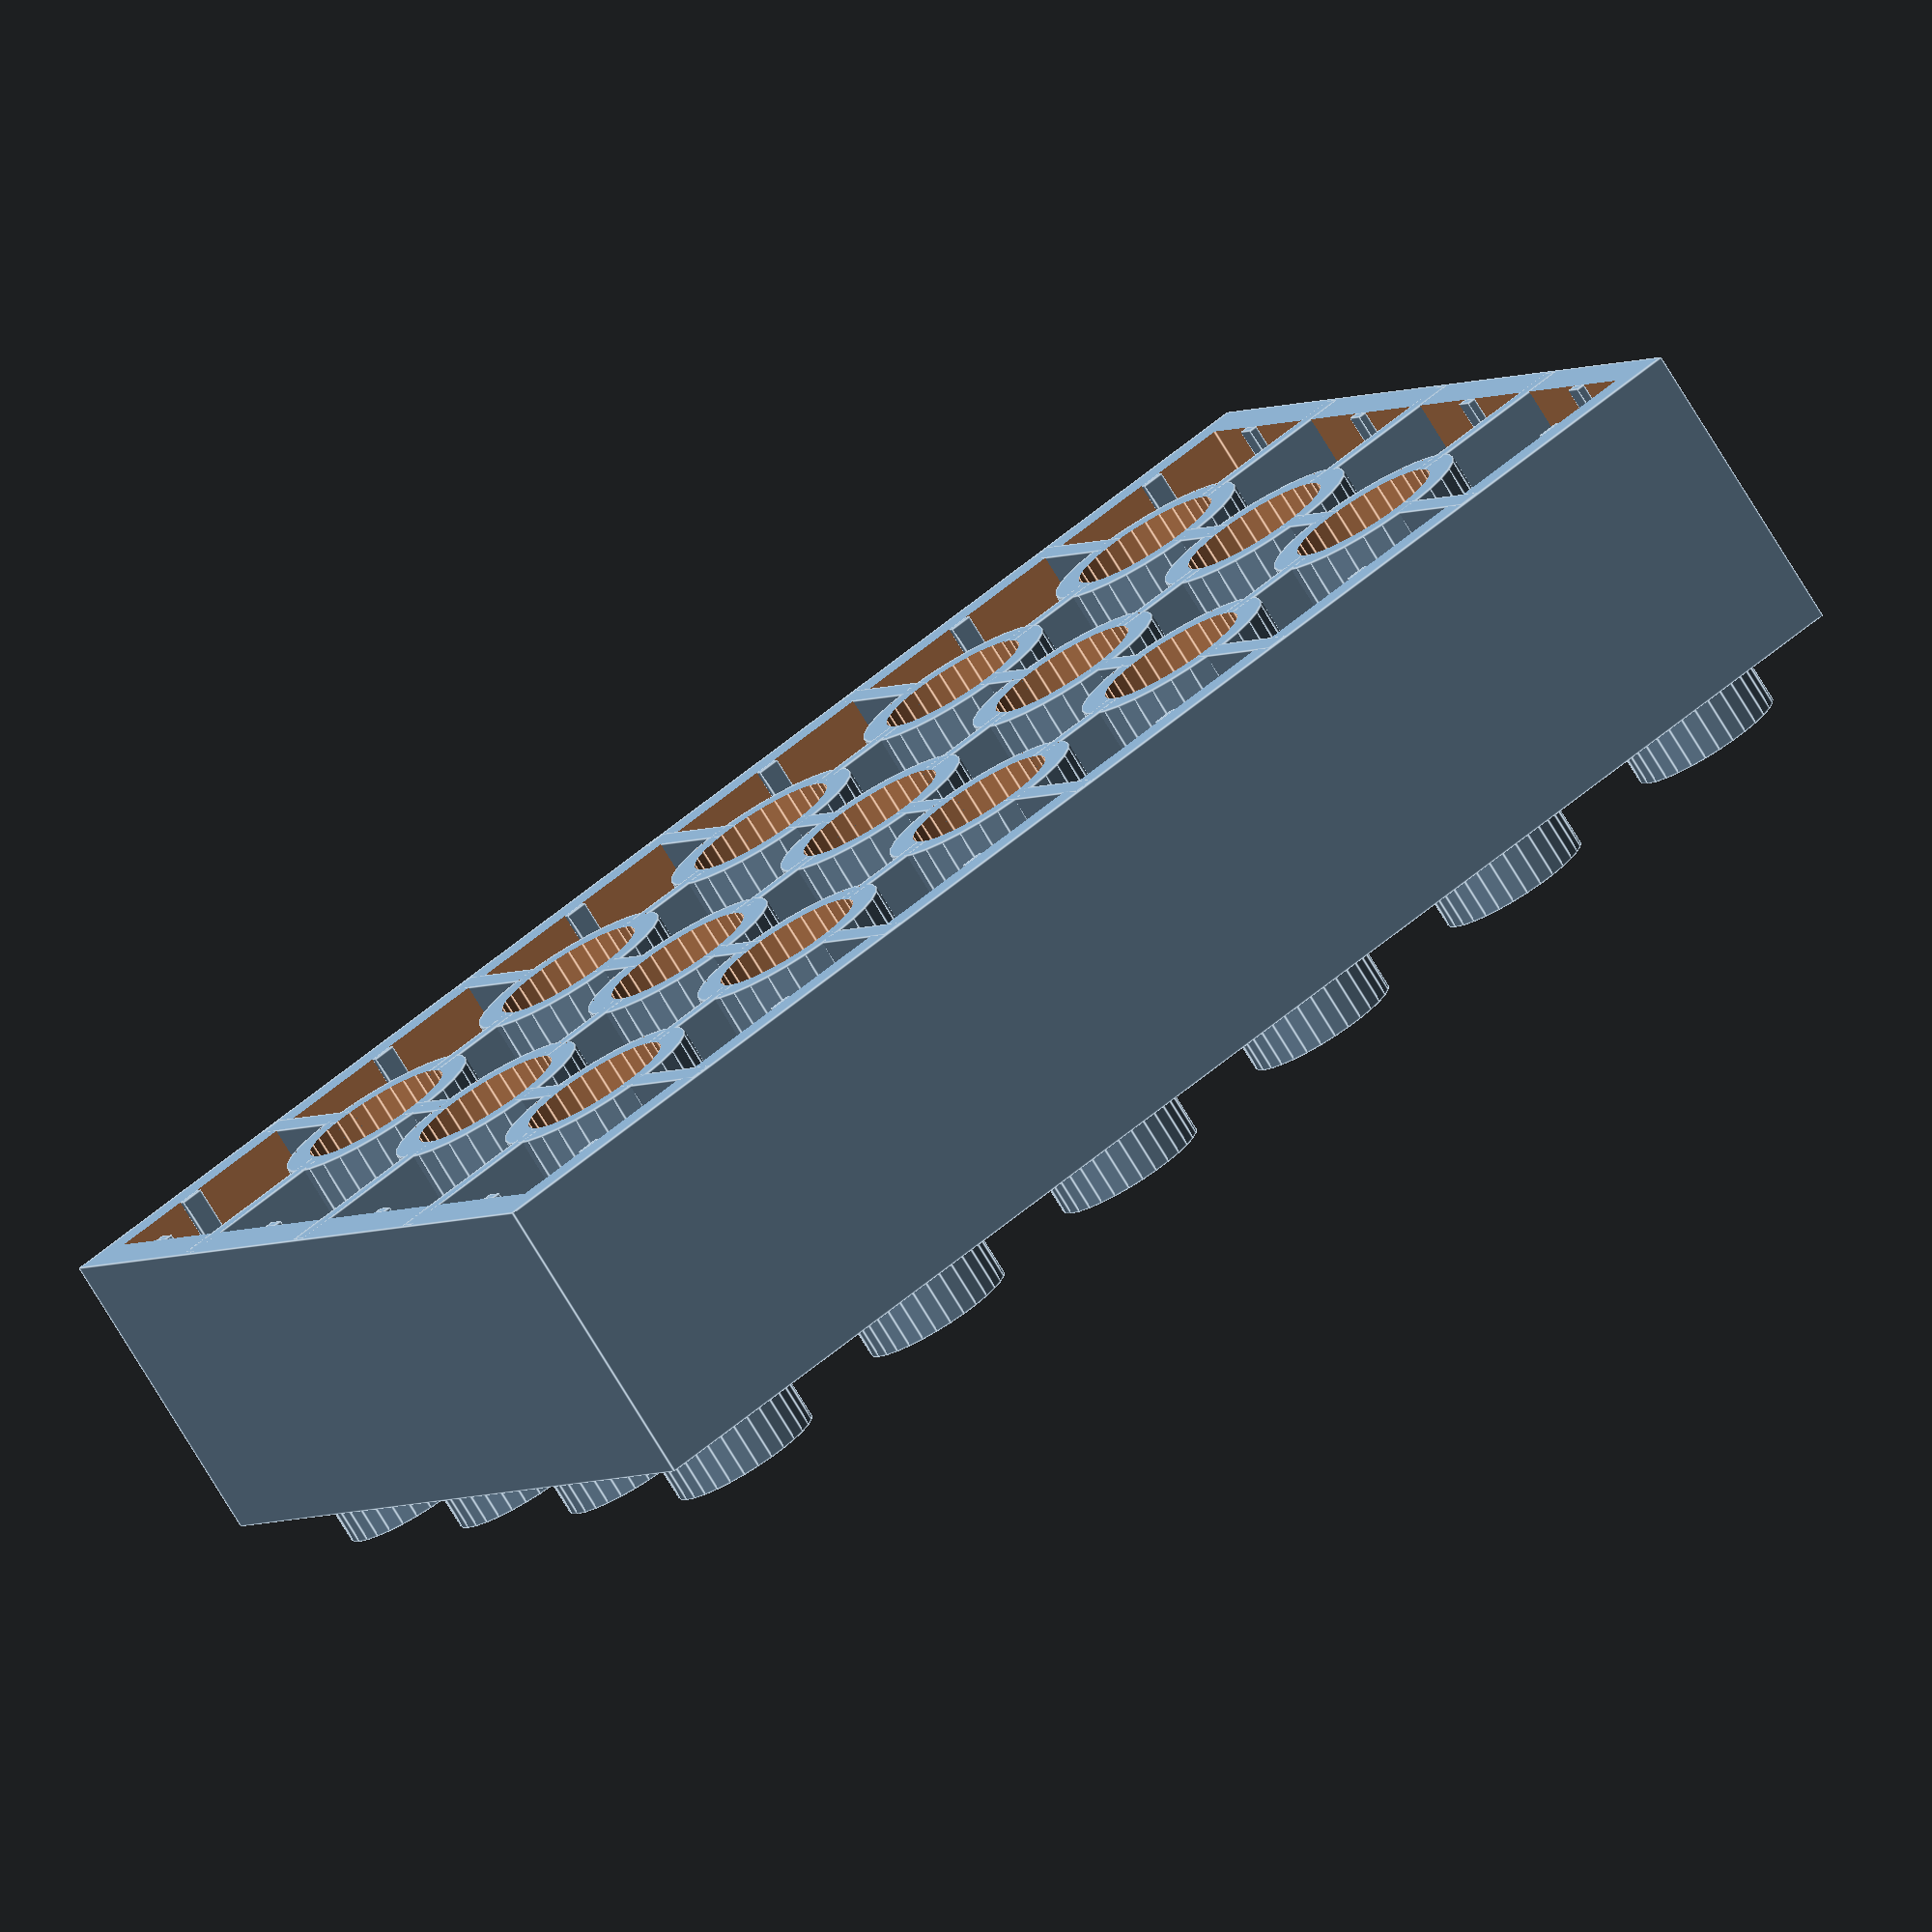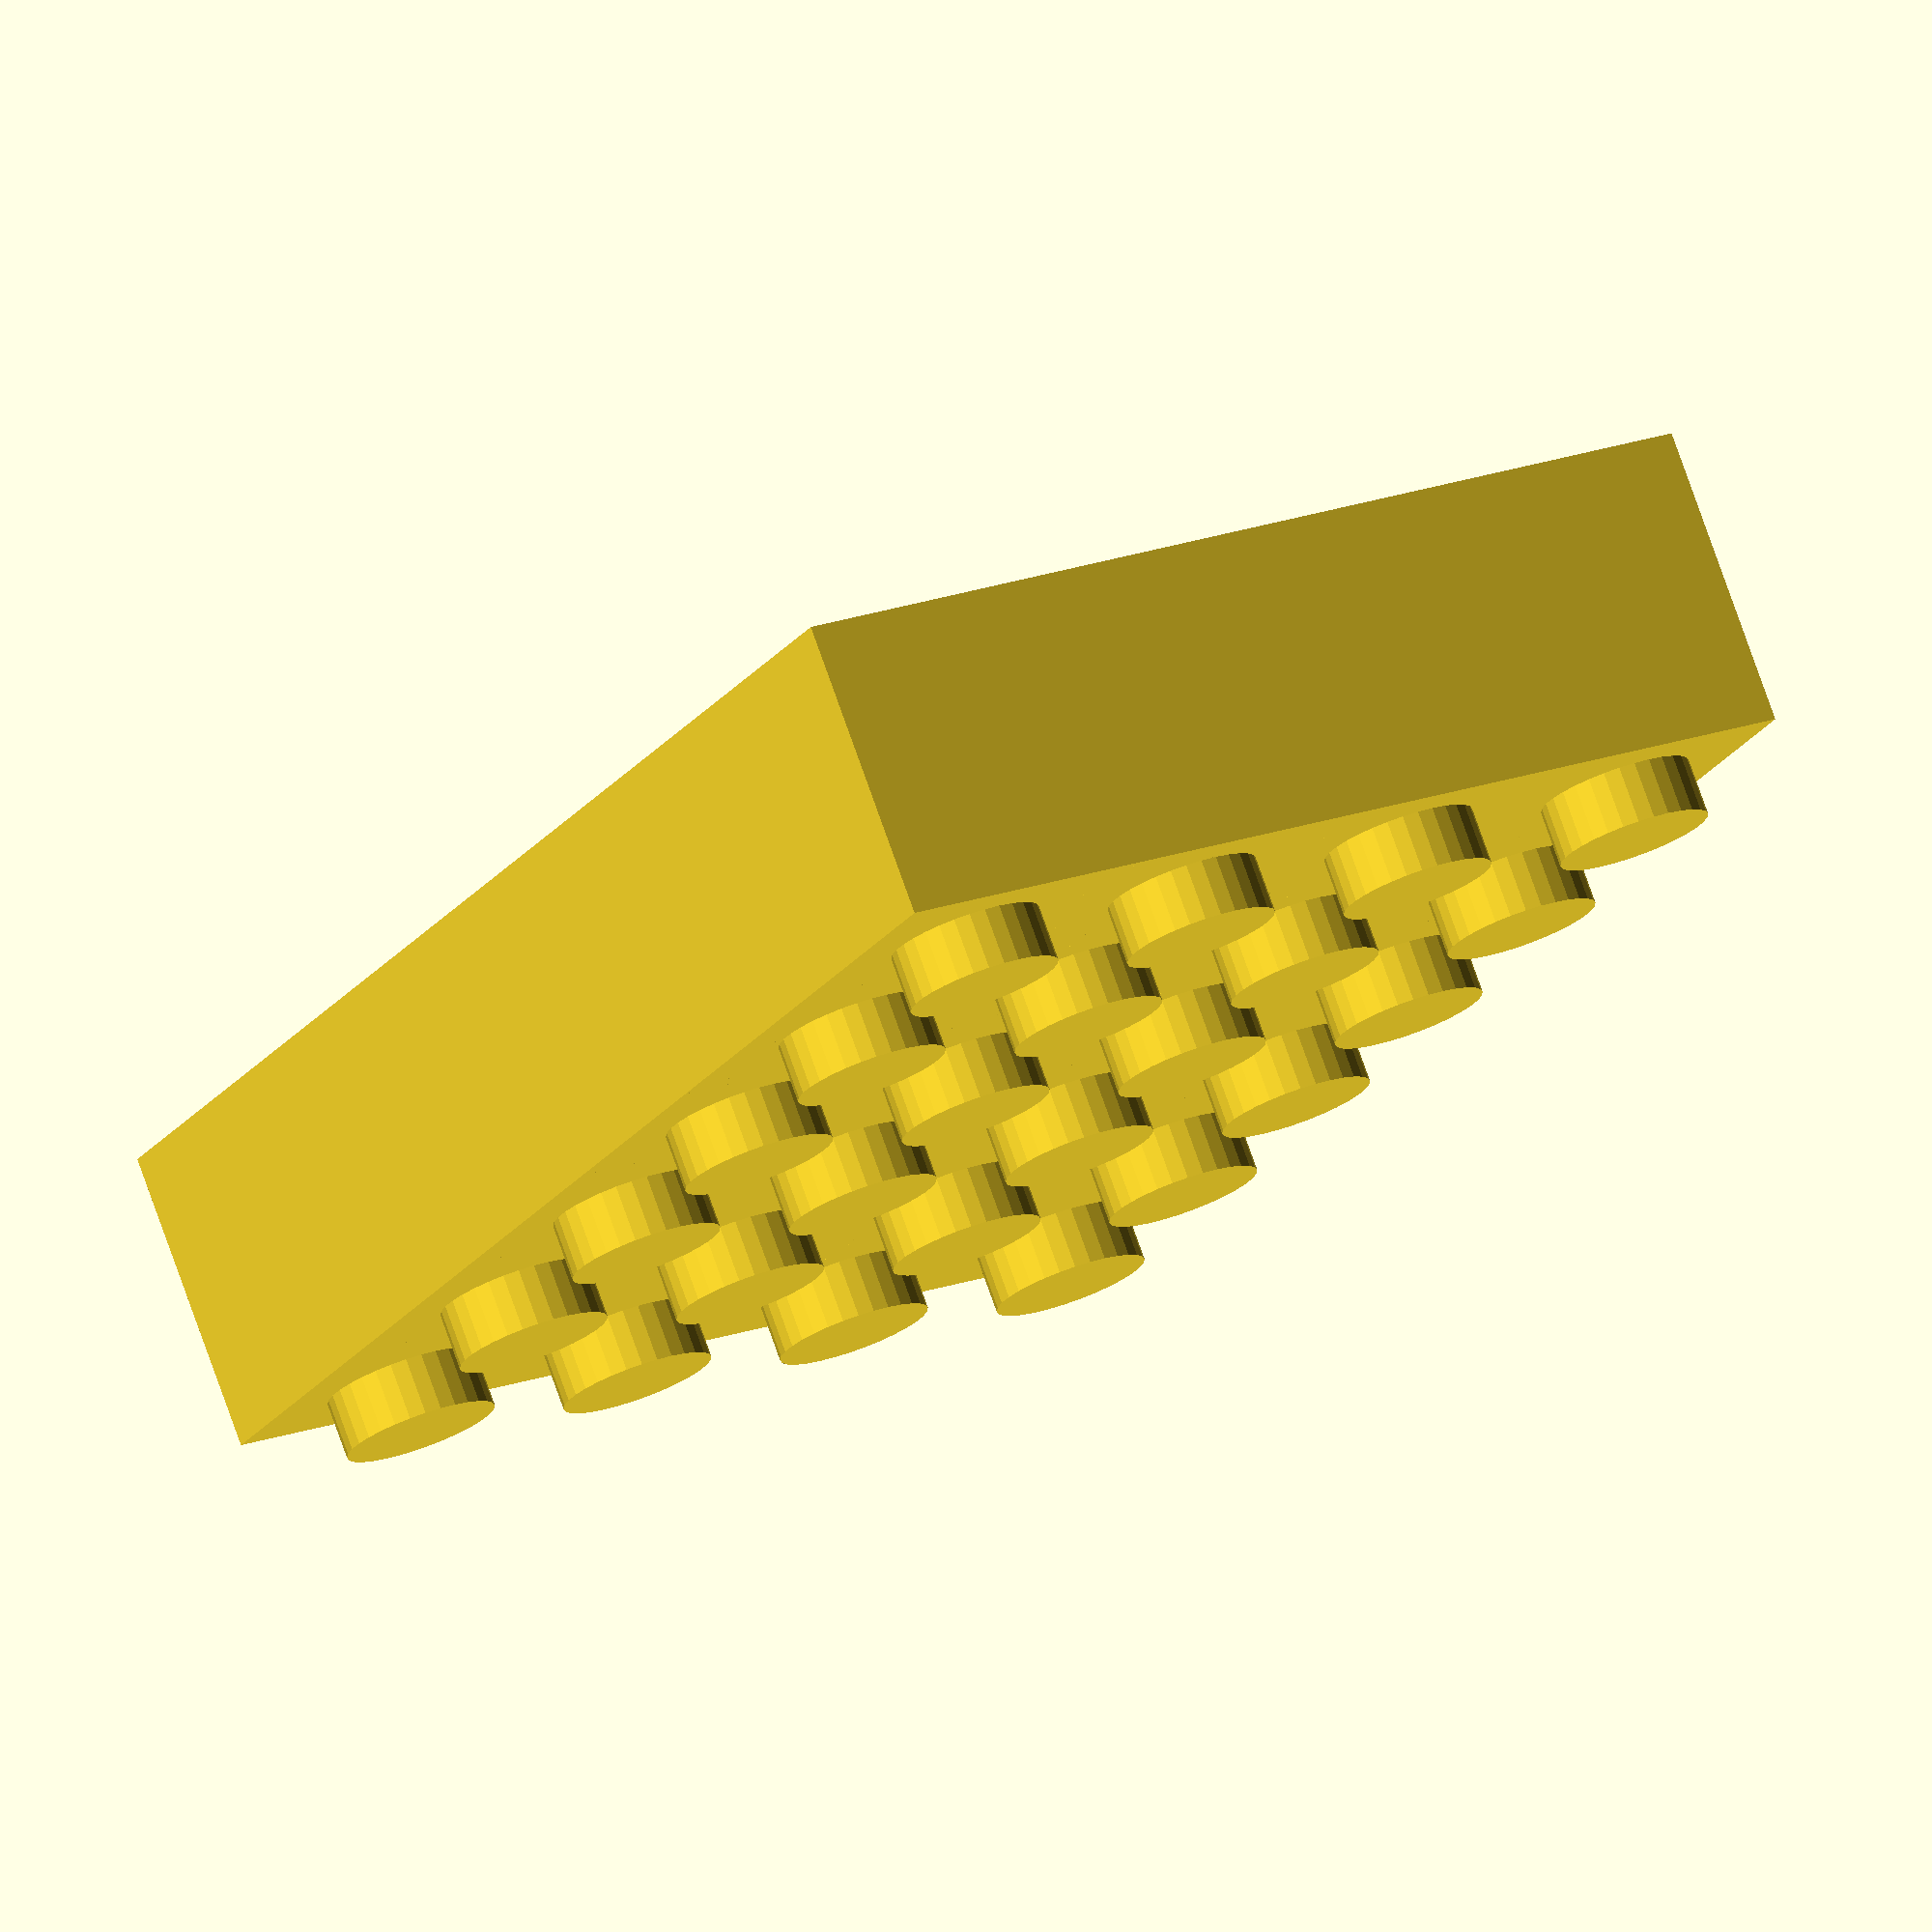
<openscad>
/**
 * Derived from http://www.thingiverse.com/thing:5699
 *
 * LEGO®, the LEGO® logo, the Brick, DUPLO®, and MINDSTORMS® are trademarks of the LEGO® Group. ©2012 The LEGO® Group.
 */

/* General */

// Width of the block, in studs
block_width = 4;

// Length of the block, in studs
block_length = 6;

// Height of the block. A ratio of "1" is a standard LEGO brick height; a ratio of "1/3" is a standard LEGO plate height; "1/2" is a standard DUPLO plate.
block_height_ratio = 1; // [.33333333333:1/3, 1:1, 2:2, 3:3, 4:4, 5:5, 6:6, 7:7, 8:8, 9:9, 10:10]

// What type of block should this be? For type-specific options, see the "Wings," "Slopes," and "Curves" tabs.
block_type = "brick"; // [brick:Brick, tile:Tile, wing:Wing, slope:Slope, curve:Curve, baseplate:Baseplate]

// What brand of block should this be? LEGO for regular LEGO bricks, Duplo for the toddler-focused larger bricks.
block_brand = "lego"; // [lego:LEGO, duplo:DUPLO]

// What stud type do you want? Hollow studs allow rods to be pushed into the stud.
stud_type = "solid"; // [solid:Solid, hollow:Hollow]

// Should the block include round horizontal holes like the Technics LEGO bricks have?
technic_holes = "no"; // [no:No, yes:Yes]

// Should the block include vertical cross-shaped axle holes?
vertical_axle_holes = "no"; // [no:No, yes:Yes]

/* [Wings] */

// What type of wing? Full is suitable for the front of a plane, left/right are for the left/right of a plane.
wing_type = "full"; // [full:Full, left:Left, right:Right]

// The number of studs across the end of the wing. If block_width is odd, this needs to be odd, and the same for even.
wing_end_width = 2;

// The length of the rectangular portion of the wing, in studs.
wing_base_length = 3;

// Should the wing edges be notched to accept studs below?
wing_stud_notches = "yes"; // [yes:Yes, no:No]

/* [Slopes] */

// How many rows of studs should be left before the slope?
slope_stud_rows = 1;

// How much vertical height should be left at the end of the slope? e.g, a value of zero means the slope reaches the bottom of the block. A value of 1 means that for a block with height 2, the slope reaches halfway down the block.
slope_end_height = 0;

/* [Curves] */

// How many rows of studs should be left before the curve?
curve_stud_rows = 5;

// Should the curve be convex or concave?
curve_type = "concave"; // [concave:Concave, convex:Convex]

// How much vertical height should be left at the end of the curve? e.g, a value of zero means the curve reaches the bottom of the block. A value of 1 means that for a block with height 2, the curve reaches halfway down the block.
curve_end_height = 0;

/* [Baseplates] */

// If you want a roadway, how wide should it be (in studs)? A roadway is a smooth (non-studded) section of a baseplate.
roadway_width = 0;

// How long should the roadway be?
roadway_length = 0;

// Where should the roadway start (x-value)? A value of zero puts the roadway at the far left side of the plate.
roadway_x = 0;

// Where should the roadway start (y-value)? A value of zero puts the roadway at the front of the plate.
roadway_y = 0;

/* [Printer-Specific] */

// Should extra reinforcement be included to make printing on an FDM printer easier? Ignored for tiles, since they're printed upside-down and don't need the reinforcement. Recommended for block heights less than 1 or for Duplo bricks. 
use_reinforcement = "yes"; // [no:No, yes:Yes]

// If your printer prints the blocks correctly except for the stud diameter, use this variable to resize just the studs for your printer. A value of 1.05 will print the studs 105% wider than standard.
stud_rescale = 1;
//stud_rescale = 1.0475 * 1; // Orion Delta, T-Glase
//stud_rescale = 1.022 * 1; // Orion Delta, ABS

// Print tiles upside down.
translate([0, 0, (block_type == "tile" ? block_height_ratio * block_height : 0)]) rotate([0, (block_type == "tile" ? 180 : 0), 0]) {
    block(
        width=block_width,
        length=block_length,
        height=block_height_ratio,
        type=block_type,
        brand=block_brand,
        stud_type=stud_type,
        horizontal_holes=(technic_holes=="yes"),
        vertical_axle_holes=(vertical_axle_holes=="yes"),
        reinforcement=(use_reinforcement=="yes"),
        wing_type=wing_type,
        wing_end_width=wing_end_width,
        wing_base_length=wing_base_length,
        stud_notches=(wing_stud_notches=="yes"),
        slope_stud_rows=slope_stud_rows,
        slope_end_height=slope_end_height,
        curve_stud_rows=curve_stud_rows,
        curve_type=curve_type,
        curve_end_height=curve_end_height,
        roadway_width=roadway_width,
        roadway_length=roadway_length,
        roadway_x=roadway_x,
        roadway_y=roadway_y,
        stud_rescale=stud_rescale
    );
}

module block(
    width=1,
    length=2,
    height=1,
    type="brick",
    brand="lego",
    stud_type="solid",
    horizontal_holes=false,
    vertical_axle_holes=false,
    reinforcement=false,
    wing_type="full",
    wing_end_width=2,
    wing_base_length=2,
    stud_notches=false,
    slope_stud_rows=1,
    slope_end_height=0,
    curve_stud_rows=1,
    curve_type="concave",
    curve_end_height=0,
    wing_base_length=wing_base_length,
    roadway_width=0,
    roadway_length=0,
    roadway_x=0,
    roadway_y=0,
    stud_rescale=1
    ) {
    post_wall_thickness = (brand == "lego" ? 0.85 : 1);
    wall_thickness=(brand == "lego" ? 1.2 : 1.5);
    stud_diameter=(brand == "lego" ? 4.85 : 9.35);
    hollow_stud_inner_diameter = (brand == "lego" ? 3.1 : 6.7);
    stud_height=(brand == "lego" ? 1.8 : 4.4);
    stud_spacing=(brand == "lego" ? 8 : 8 * 2);
    block_height=(brand == "lego" ? (type == "baseplate" ? 1.3 : 9.6) : 9.6 * 2);
    pin_diameter=(brand == "lego" ? 3 : 3 * 2);
    post_diameter=(brand == "lego" ? 6.5 : 13.2);
    cylinder_precision=(brand == "lego" ? 0.1 : 0.05);
    reinforcing_width = (brand == "lego" ? 0.7 : 1);

    spline_length = (brand == "lego" ? 0.25 : 1.7);
    spline_thickness = (brand == "lego" ? 0.7 : 1.3);

    horizontal_hole_diameter = (brand == "lego" ? 4.8 : 4.8 * 2);
    horizontal_hole_z_offset = (brand == "lego" ? 5.8 : 5.8 * 2);
    horizontal_hole_bevel_diameter = (brand == "lego" ? 6.2 : 6.2 * 2);
    horizontal_hole_bevel_depth = (brand == "lego" ? 0.9 : 0.9 * 1.5 / 1.2 );

    roof_thickness = (type == "baseplate" ? block_height * height : 1 * 1);

    // Brand-independent measurements.
    axle_spline_width = 2.0;
    axle_diameter = 5 * 1;
    wall_play = 0.1 * 1;
    horizontal_hole_wall_thickness = 1 * 1;

    // Ensure that width is always less than or equal to length.
    real_width = (type == "wing" ? width : min(width, length) );
    real_length = (type == "wing" ? length : max(width, length) );
    real_height = max((type == "baseplate" ? 1 : 1/3), height);

    // Ensure that the wing end width is even if the width is even, odd if odd, and a reasonable value.
    real_wing_end_width = (wing_type == "full"
        ?
        min(real_width - 2, ((real_width % 2 == 0) ? 
            (max(2, (
                wing_end_width % 2 == 0 ?
                (wing_end_width)
                :
                (wing_end_width-1)
            )))
            :
            (max(1, (
                wing_end_width % 2 == 0 ?
                (wing_end_width-1)
                :
                (wing_end_width)
            )))
        ))
        :
        (min(real_width-1, max(1, wing_end_width))) // Half-wing
    );

    // Ensure that the base length is a reasonable value.
    real_wing_base_length = min(real_length-1, max(1, wing_base_length)) + 1; // +1 because the angle starts before the last stud.
        
    // Validate all the rest of the arguments.
    real_slope_end_height = max(0, min(real_height - 1/3, slope_end_height));
    real_slope_stud_rows = min(real_length - 1, slope_stud_rows);
    real_curve_stud_rows = max(0, curve_stud_rows);
    real_curve_type = (curve_type == "convex" ? "convex" : "concave");
    real_curve_end_height = max(0, min(real_height - 1/3, curve_end_height));
    real_horizontal_holes = horizontal_holes && ((type == "baseplate" && real_height >= 8) || real_height >= 1);
    real_vertical_axle_holes = vertical_axle_holes && real_width > 1;
    real_reinforcement = reinforcement && type != "baseplate" && type != "tile";

    real_roadway_width = max(0, min(roadway_width, real_width));
    real_roadway_length = max(0, min(roadway_length, real_length));
    real_roadway_x = max(0, min(real_length - real_roadway_length, roadway_x));
    real_roadway_y = max(0, min(real_width - real_roadway_width, roadway_y));

    total_studs_width = (stud_diameter * stud_rescale * real_width) + ((real_width - 1) * (stud_spacing - (stud_diameter * stud_rescale)));
    total_studs_length = (stud_diameter * stud_rescale * real_length) + ((real_length - 1) * (stud_spacing - (stud_diameter * stud_rescale)));

    total_posts_width = (post_diameter * (real_width - 1)) + ((real_width - 2) * (stud_spacing - post_diameter));
    total_posts_length = (post_diameter * (real_length - 1)) + ((real_length - 2) * (stud_spacing - post_diameter));

    total_axles_width = (axle_diameter * (real_width - 1)) + ((real_width - 2) * (stud_spacing - axle_diameter));
    total_axles_length = (axle_diameter * (real_length - 1)) + ((real_length - 2) * (stud_spacing - axle_diameter));

    total_pins_width = (pin_diameter * (real_width - 1)) + max(0, ((real_width - 2) * (stud_spacing - pin_diameter)));
    total_pins_length = (pin_diameter * (real_length - 1)) + max(0, ((real_length - 2) * (stud_spacing - pin_diameter)));

    overall_length = (real_length * stud_spacing) - (2 * wall_play);
    overall_width = (real_width * stud_spacing) - (2 * wall_play);

    wing_slope = (wing_type == "full" ?
        ((real_width - (real_wing_end_width + 1)) / 2) / (real_length - (real_wing_base_length - 1))
        :
        (real_width - (real_wing_end_width + .5)) / (real_length - (real_wing_base_length - 1))
    );

   translate([-overall_length/2, -overall_width/2, 0]) // Comment to position at 0,0,0 instead of centered on X and Y.
        union() {
            difference() {
                union() {
                    /**
                     * Include any union()s that should come before the final difference()s.
                     */
                    
                    // The mass of the block.
                    difference() {
                        cube([overall_length, overall_width, real_height * block_height]);
                        translate([wall_thickness,wall_thickness,-roof_thickness]) cube([overall_length-wall_thickness*2,overall_width-wall_thickness*2,block_height*real_height]);
                    }

                    // The studs on top of the block (if it's not a tile).
                    if ( type != "tile" ) {
                        translate([stud_diameter * stud_rescale / 2, stud_diameter * stud_rescale / 2, 0]) 
                        translate([(overall_length - total_studs_length)/2, (overall_width - total_studs_width)/2, 0]) {
                            for (ycount=[0:real_width-1]) {
                                for (xcount=[0:real_length-1]) {
                                    if (put_stud_here(xcount, ycount)) {
                                        translate([xcount*stud_spacing,ycount*stud_spacing,block_height*real_height]) stud();
                                    }
                                }
                            }
                       }
                    }

                    // Interior splines to catch the studs.
                    translate([stud_spacing / 2 - wall_play - (spline_thickness/2), 0, 0]) for (xcount = [0:real_length-1]) {
                        translate([0,wall_thickness,0]) translate([xcount * stud_spacing, 0, 0]) cube([spline_thickness, spline_length, real_height * block_height]);
                        translate([xcount * stud_spacing, overall_width - wall_thickness -  spline_length, 0]) cube([spline_thickness, spline_length, real_height * block_height]);
                    }

                    translate([0, stud_spacing / 2 - wall_play - (spline_thickness/2), 0]) for (ycount = [0:real_width-1]) {
                        translate([wall_thickness,0,0]) translate([0, ycount * stud_spacing, 0]) cube([spline_length, spline_thickness, real_height * block_height]);
                        translate([overall_length - wall_thickness -  spline_length, ycount * stud_spacing, 0]) cube([spline_length, spline_thickness, real_height * block_height]);
                    }

                    if (type != "baseplate" && real_width > 1 && real_length > 1) {
                        // Reinforcements and posts
                        translate([post_diameter / 2, post_diameter / 2, 0]) {
                            translate([(overall_length - total_posts_length)/2, (overall_width - total_posts_width)/2, 0]) {
                                union() {
                                    // Posts
                                    for (ycount=[1:real_width-1]) {
                                        for (xcount=[1:real_length-1]) {
                                            translate([(xcount-1)*stud_spacing,(ycount-1)*stud_spacing,0]) post();
                                        }
                                    }

                                    // Reinforcements
                                    if (real_reinforcement) {
                                        difference() {
                                            for (ycount=[1:real_width-1]) {
                                                for (xcount=[1:real_length-1]) {
                                                    translate([(xcount-1)*stud_spacing,(ycount-1)*stud_spacing,0]) reinforcement();
                                                }
                                            }

                                            for (ycount=[1:real_width-1]) {
                                                for (xcount=[1:real_length-1]) {
                                                    translate([(xcount-1)*stud_spacing,(ycount-1)*stud_spacing,-0.5]) cylinder(r=post_diameter/2-0.1, h=real_height*block_height+0.5, $fs=cylinder_precision);
                                                }
                                            }
                                        }
                                    }
                                }
                            }
                        }
                    }

                    if (type != "baseplate" && (real_width == 1 || real_length == 1) && real_width != real_length) {
                        // Pins
                        if (real_width == 1) {
                            translate([(pin_diameter/2) + (overall_length - total_pins_length) / 2, overall_width/2, 0]) {
                                for (xcount=[1:real_length-1]) {
                                    translate([(xcount-1)*stud_spacing,0,0]) cylinder(r=pin_diameter/2,h=block_height*real_height,$fs=cylinder_precision);
                                }
                            }
                        }
                        else {
                            translate([overall_length/2, (pin_diameter/2) + (overall_width - total_pins_width) / 2, 0]) {
                                for (ycount=[1:real_width-1]) {
                                    translate([0,(ycount-1)*stud_spacing,0]) cylinder(r=pin_diameter/2,h=block_height*real_height,$fs=cylinder_precision);
                                }
                            }
                        }
                    }

                    if (real_horizontal_holes) {
                        // The holes for the horizontal axles.
                        // 1-length bricks have the hole underneath the stud.
                        // >1-length bricks have the holes between the studs.
                        translate([horizontal_holes_x_offset(), overall_width, 0]) 
                        translate([(overall_length - total_studs_length)/2, 0, 0]) {
                        for (axle_hole_index=[horizontal_hole_start_index() : horizontal_hole_end_index()]) {
                            if (put_horizontal_hole_here(axle_hole_index)) {
                                    translate([axle_hole_index*stud_spacing,0,horizontal_hole_z_offset]) rotate([90, 0, 0])  cylinder(r=horizontal_hole_diameter/2 + horizontal_hole_wall_thickness, h=overall_width,$fs=cylinder_precision);
                                }
                            }
                        }
                    }
                }

                
                /**
                 * Include any differences from the basic brick here.
                 */
                
                if (real_vertical_axle_holes) {
                    if (real_width > 1 && real_length > 1) {
                        translate([axle_diameter / 2, axle_diameter / 2, 0]) {
                            translate([(overall_length - total_axles_length)/2, (overall_width - total_axles_width)/2, 0]) {
                                for (ycount = [ 1 : real_width - 1 ]) {
                                    for (xcount = [ 1 : real_length - 1]) {
                                        translate([(xcount-1)*stud_spacing,(ycount-1)*stud_spacing,-block_height/2]) axle();
                                    }
                                }
                            }
                        }
                    }
                }

                if (type == "wing") {
                    if (wing_type == "full" || wing_type == "right")  {
                        translate([0, 0, -0.5]) linear_extrude(block_height * real_height + stud_height + 1) polygon(points=[
                            [stud_spacing * (real_wing_base_length-1), -0.01],
                            [overall_length + 0.01, -0.01],
                            [overall_length + 0.01, (wing_type == "full" ?
                                (overall_width / 2 - (real_wing_end_width * stud_spacing / 2) - (stud_spacing/2))
                                :
                                (overall_width - (real_wing_end_width * stud_spacing) - (stud_spacing/2))
                            )]
                        ]
                        );
                    }
                    if (wing_type == "full" || wing_type == "left")  {
                        translate([0, 0, -0.5]) linear_extrude(block_height * real_height + stud_height + 1) polygon(points=[
                            [stud_spacing * (real_wing_base_length-1), overall_width + 0.01],
                            [overall_length + 0.01, overall_width + 0.01],
                            [overall_length + 0.01, (wing_type == "full" ? overall_width / 2 : 0) + (real_wing_end_width * stud_spacing / (wing_type == "full" ? 2 : 1)) + (stud_spacing/2)]
                        ]
                        );


                    }
                }
                else if (type == "slope") {
                    translate([0, overall_width+0.5, 0]) rotate([90, 0, 0]) linear_extrude(overall_width+1) polygon(points=[
                        [-0.1, (block_height * real_slope_end_height) + stud_height],
                        [min(overall_length, overall_length - (stud_spacing * real_slope_stud_rows) + (wall_play/2)), real_height * block_height - roof_thickness],
                        [min(overall_length, overall_length - (stud_spacing * real_slope_stud_rows) + (wall_play/2)), real_height * block_height + stud_height + 1],
                        [-0.1, real_height * block_height + stud_height + 1]
                    ]);
                }
                else if (type == "curve") {
                    if (real_curve_type == "concave") {
                                            echo(curve_circle_height());
                        difference() {
                            translate([
                                    -curve_circle_length() / 2, // Align the center of the cube with the end of the block.
                                    -0.5, // Center the extra width on the block.
                                    (real_height * block_height) - (curve_circle_height() / 2)  // Align the bottom of the cube with the center of the curve circle.
                                ])
                                cube([curve_circle_length(), overall_width + 1, curve_circle_height()]);

                            translate([
                                    curve_circle_length() / 2,  // Align the end of the curve with the end of the block.
                                    overall_width / 2, // Center it on the block.
                                    (real_height * block_height) - (curve_circle_height() / 2)  // Align the top of the curve with the top of the block.
                                ])
                                rotate([90, 0, 0]) // Rotate sideways
                                translate([0, 0, -overall_width/2]) // Move so the cylinder is z-centered.
                                resize([curve_circle_length(), curve_circle_height(), 0]) // Resize to the approprate scale.
                                cylinder(r=real_height * block_height, h=overall_width, $fs=cylinder_precision);
                        }
                    }
                    else if (real_curve_type == "convex") {
                        union() {
                            translate([0, 0, real_height * block_height]) cube([overall_length - (real_curve_stud_rows * stud_spacing), overall_width, stud_height + .1]);
                            translate([0, 0, block_height * real_height])
                                translate([0, (overall_width+1)/2-.5, 0]) // Center across the end of the block.
                                rotate([90, 0, 0])
                                translate([0, 0, -((overall_width+1)/2)]) // z-center
                                resize([curve_circle_length(), curve_circle_height(), 0]) // Resize to the final dimensions.
                                cylinder(r=block_height * real_height, h=overall_width+1, $fs=cylinder_precision);
                        }
                    }
                }
                else if (type == "baseplate") {
                    // Rounded corners.
                    union() {
                        translate([overall_length, overall_width, 0]) translate([-((stud_spacing / 2) - wall_play), -((stud_spacing / 2) - wall_play), 0]) negative_rounded_corner(r=((stud_spacing / 2) - wall_play), h=real_height * block_height);
                        
                        translate([0, overall_width, 0]) translate([((stud_spacing / 2) - wall_play), -((stud_spacing / 2) - wall_play), 0]) rotate([0, 0, 90]) negative_rounded_corner(r=((stud_spacing / 2) - wall_play), h=real_height * block_height);
                        translate([((stud_spacing / 2) - wall_play), ((stud_spacing / 2) - wall_play), 0]) rotate([0, 0, 180]) negative_rounded_corner(r=((stud_spacing / 2) - wall_play), h=real_height * block_height);
                        translate([overall_length, 0, 0]) translate([-((stud_spacing / 2) - wall_play), ((stud_spacing / 2) - wall_play), 0]) rotate([0, 0, 270]) negative_rounded_corner(r=((stud_spacing / 2) - wall_play), h=real_height * block_height);
                    }
                }

                if (real_horizontal_holes) {
                    // The holes for the horizontal axles.
                    // 1-length bricks have the hole underneath the stud.
                    // >1-length bricks have the holes between the studs.
                    translate([horizontal_holes_x_offset(), 0, 0]) 
                    translate([(overall_length - total_studs_length)/2, 0, 0]) {
                        for (axle_hole_index=[horizontal_hole_start_index() : horizontal_hole_end_index()]) {
                            if (put_horizontal_hole_here(axle_hole_index)) {
                                union() {
                                    translate([axle_hole_index*stud_spacing,overall_width,horizontal_hole_z_offset]) rotate([90, 0, 0])  cylinder(r=horizontal_hole_diameter/2, h=overall_width,$fs=cylinder_precision);

                                    // Bevels. The +/- 0.1 measurements are here just for nicer previews in OpenSCAD, and could be removed.
                                    translate([axle_hole_index*stud_spacing,horizontal_hole_bevel_depth-0.1,horizontal_hole_z_offset]) rotate([90, 0, 0]) cylinder(r=horizontal_hole_bevel_diameter/2, h=horizontal_hole_bevel_depth+0.1,$fs=cylinder_precision);
                                    translate([axle_hole_index*stud_spacing,overall_width+0.1,horizontal_hole_z_offset]) rotate([90, 0, 0]) cylinder(r=horizontal_hole_bevel_diameter/2, h=horizontal_hole_bevel_depth+0.1,$fs=cylinder_precision);
                                }
                            }
                        }
                    }
                }
            }

            
            /**
             * Any final union()s for the brick.
             */
            
            if (type == "wing") {
                difference() {
                    union() {
                        if ( wing_type == "full" || wing_type == "right" ){
                            linear_extrude(block_height * real_height) polygon(points=[
                                [stud_spacing * (real_wing_base_length-1), 0],
                                [overall_length, (wing_type == "full" ? 
                                    ((overall_width / 2) - (real_wing_end_width * stud_spacing / 2) - (stud_spacing/2))
                                    :
                                    (overall_width - (real_wing_end_width * stud_spacing) - (stud_spacing/2))
                                )],
                                [overall_length, (wing_type == "full" ? 
                                    ((overall_width / 2) - (real_wing_end_width * stud_spacing / 2) - (stud_spacing/2))
                                    :
                                    (overall_width - (real_wing_end_width * stud_spacing) - (stud_spacing/2))
                                ) + wall_thickness],
                                [stud_spacing * (real_wing_base_length-1), wall_thickness]
                            ]);
                        }

                        if (wing_type == "full" || wing_type == "left") {
                            linear_extrude(block_height * real_height) polygon(points=[
                                [stud_spacing * (real_wing_base_length-1), overall_width],
                                [overall_length, (wing_type == "full" ? overall_width / 2 : 0) + (real_wing_end_width * stud_spacing / (wing_type == "full" ? 2 : 1)) + (stud_spacing/2)],
                                [overall_length, (wing_type == "full" ? overall_width / 2 : 0) + (real_wing_end_width * stud_spacing / (wing_type == "full" ? 2 : 1)) + (stud_spacing/2) - wall_thickness],
                                [stud_spacing * (real_wing_base_length-1), overall_width - wall_thickness]
                            ]);
                        }
                    }

                    if (stud_notches) {
                        translate([overall_length/2, overall_width/2, 0])
                            translate([0, 0, -(1/3 * block_height)]) block(
                                width=real_width,
                                length=real_length,
                                height=1/3,
                                brand=brand,
                                stud_type="solid",
                                type="brick"
                            );
                    }
                }
            }
            else if (type == "slope") {
                translate([0, overall_width, 0]) rotate([90, 0, 0]) linear_extrude(overall_width) polygon(points=[
                    [0, (block_height * real_slope_end_height) + stud_height],
                    [0, (block_height * real_slope_end_height) + stud_height + roof_thickness],
                    [min(overall_length, overall_length - (stud_spacing * real_slope_stud_rows) + (wall_play/2)), real_height * block_height],
                    [min(overall_length, overall_length - (stud_spacing * real_slope_stud_rows) + (wall_play/2)), (real_height * block_height) - roof_thickness]
                ]);
            }
            else if (type == "curve") {
                if (real_curve_type == "concave") {
                    intersection() {
                        translate([
                                -curve_circle_length() / 2, // Align the center of the cube with the end of the block.
                                -0.5, // Center the extra width on the block.
                                (real_height * block_height) - (curve_circle_height() / 2)  // Align the bottom of the cube with the center of the curve circle.
                            ])
                            cube([curve_circle_length(), overall_width + 1, curve_circle_height()]);

                        difference() {   
                            translate([
                                    curve_circle_length() / 2,  // Align the end of the curve with the end of the block.
                                    overall_width / 2, // Center it on the block.
                                    (real_height * block_height) - (curve_circle_height() / 2)  // Align the top of the curve with the top of the block.
                                ])
                                rotate([90, 0, 0]) // Rotate sideways
                                translate([0, 0, -overall_width/2]) // Move so the cylinder is z-centered.
                                resize([curve_circle_length(), curve_circle_height(), 0]) // Resize to the approprate scale.
                                cylinder(r=real_height * block_height, h=overall_width, $fs=cylinder_precision);

                            translate([
                                    curve_circle_length() / 2,  // Align the end of the curve with the end of the block.
                                    overall_width / 2, // Center it on the block.
                                    (real_height * block_height) - (curve_circle_height() / 2) // Align the top of the curve with the top of the block.
                                ])
                                rotate([90, 0, 0]) // Rotate sideways
                                translate([0, 0, -overall_width/2]) // Move so the cylinder is z-centered.
                                resize([curve_circle_length() - (wall_thickness * 2), curve_circle_height() - (wall_thickness * 2), 0]) // Resize to the approprate scale.
                                cylinder(r=real_height * block_height, h=overall_width, $fs=cylinder_precision);
                        }
                    }
                }
                else if (real_curve_type == "convex") {
                    intersection() {
                        translate([
                            0,
                            0,
                            (real_height * block_height) - (curve_circle_height() / 2) - wall_thickness // Align the top of the cube with the top of the block.
                        ])
                            cube([curve_circle_length() / 2, overall_width, curve_circle_height() / 2 + wall_thickness]);

                       translate([0, 0, block_height * real_height])
                            translate([0, overall_width/2, 0]) // Center across the end of the block.
                            rotate([90, 0, 0])
                            translate([0, 0, -overall_width/2]) // z-center
                            difference() {
                                resize([curve_circle_length() + (wall_thickness * 2), curve_circle_height() + (wall_thickness * 2), 0]) // Resize to the final dimensions.
                                cylinder(r=block_height * real_height, h=overall_width, $fs=cylinder_precision);

                                translate([0, 0, -0.5]) // The inner cylinder is just a little taller, for nicer OpenSCAD previews.
                                    resize([curve_circle_length(), curve_circle_height(), 0]) // Resize to the final dimensions.
                                    cylinder(r=block_height * real_height, h=overall_width+1, $fs=cylinder_precision);
                            }
                    }
                }
            }
    }

    module post() {
        difference() {
            cylinder(r=post_diameter/2, h=real_height*block_height,$fs=cylinder_precision);
            if (vertical_axle_holes==true) {
                translate([0,0,-block_height/2])
                    axle();
            } else {
                translate([0,0,-0.5]) cylinder(r=(post_diameter/2)-post_wall_thickness, h=real_height*block_height+1,$fs=cylinder_precision);
            }
        }
    }

    module reinforcement() {
        union() {
            translate([0,0,real_height*block_height/2]) union() {
                cube([reinforcing_width, 2 * (stud_spacing - (2 * wall_play)), real_height * block_height],center=true);
                rotate(v=[0,0,1],a=90) cube([reinforcing_width, 2 * (stud_spacing - (2 * wall_play)), real_height * block_height], center=true);
            }
        }
    }

    module axle() {
        translate([0,0,(real_height+1)*block_height/2]) union() {
            cube([axle_diameter,axle_spline_width,(real_height+1)*block_height],center=true);
            cube([axle_spline_width,axle_diameter,(real_height+1)*block_height],center=true);
        }
    }

    module stud() {
        difference() {
            cylinder(r=(stud_diameter*stud_rescale)/2,h=stud_height,$fs=cylinder_precision);

            if (stud_type == "hollow") {
                // 0.5 is for cleaner preview; doesn't affect functionality.
                cylinder(r=(hollow_stud_inner_diameter*stud_rescale)/2,h=stud_height+0.5,$fs=cylinder_precision);
            }
        }
    }

    function curve_circle_length() = (overall_length - (stud_spacing * min(real_length - 1, real_curve_stud_rows)) + (wall_play/2)) * 2;
    function curve_circle_height() = (
            (
                (block_height * real_height) - (real_curve_end_height * block_height)) * 2) - (real_curve_type == "convex" ? (stud_height * 2) + (wall_thickness * 2) : 0);

    function wing_width(x_pos) = (real_width - width_loss(x_pos));

    function width_loss(x_pos) = (type != "wing" ? 0 :
        round((wing_type == "full" ?
            max(0, (2 * wing_slope * (x_pos - (real_wing_base_length - 1)))) + 0.3 // Full wing
            :
            max(0, (wing_slope * (x_pos - (real_wing_base_length - 1)))) + 0.2 // Half wing
        )) // +extra is because full studs can still fit on partially missing bases, but not by much
    );

    function horizontal_hole_start_index() = (
        (
            (type == "slope" && real_slope_stud_rows == 1)
            || (type == "curve" && real_curve_stud_rows == 1)
        )
        ?
        real_length - 1
        :
        0
    );
    function horizontal_hole_end_index() = (
        (
            real_length == 1
            || (type == "slope" && real_slope_stud_rows == 1)
            || (type == "curve" && real_curve_stud_rows == 1)
        )
        ?
        real_length - 1
        :
        real_length - 2
    );
    function put_horizontal_hole_here(axle_hole_index) = (
        (type != "slope" && type != "curve")
        || (type == "slope" && axle_hole_index > real_length - real_slope_stud_rows - 1)
        || (type == "curve" && axle_hole_index > real_length - real_curve_stud_rows - 1)
    );
    function horizontal_holes_x_offset() = (
        (horizontal_hole_diameter / 2)
        + (
            (
                real_length == 1
                || (type == "slope" && real_slope_stud_rows == 1)
                || (type == "curve" && real_curve_stud_rows == 1)
            )
            ?
            0
            :
            (stud_spacing / 2)
        )
    );
    
    function put_stud_here(xcount, ycount) = (
        (type != "wing" && type != "baseplate")
        ||
        (type == "wing" && (
            (wing_type == "full" && (ycount+1 > ceil(width_loss(xcount+1)/2)) && (ycount+1 <= floor(real_width - (width_loss(xcount+1)/2))))
            || (wing_type == "left" && ycount+1 <= wing_width(xcount+1))
            || (wing_type == "right" && ycount >= width_loss(xcount+1))
            )
        )
        ||
        (type == "baseplate" && (real_roadway_width && real_roadway_length) && !pos_in_roadway(xcount, ycount))
    );

    function pos_in_roadway(x, y) = (
        x >= real_roadway_x
        && y >= real_roadway_y
        && y < real_roadway_y + real_roadway_width
        && x < real_roadway_x + real_roadway_length
    );
        
    
    module negative_rounded_corner(r,h) {
        difference() {
            translate([0, 0, -.5]) cube([r+1, r+1, h+1]);
            translate([0, 0, -1]) cylinder(r=r, h=h + 2, $fs=cylinder_precision);
        }
    }
}

module uncenter(width, length) {
    // stud_spacing = 8
    // wall_play = 0.1
    translate([((8 * length) / 2) - 0.1, ((8 * width) / 2) - 0.1, 0]) children();
}

module place(x, y, z=0) {
    translate([8 * y, 8 * x, z * 9.6]) children();
}
</openscad>
<views>
elev=256.9 azim=209.6 roll=328.6 proj=o view=edges
elev=282.6 azim=297.5 roll=340.5 proj=o view=solid
</views>
